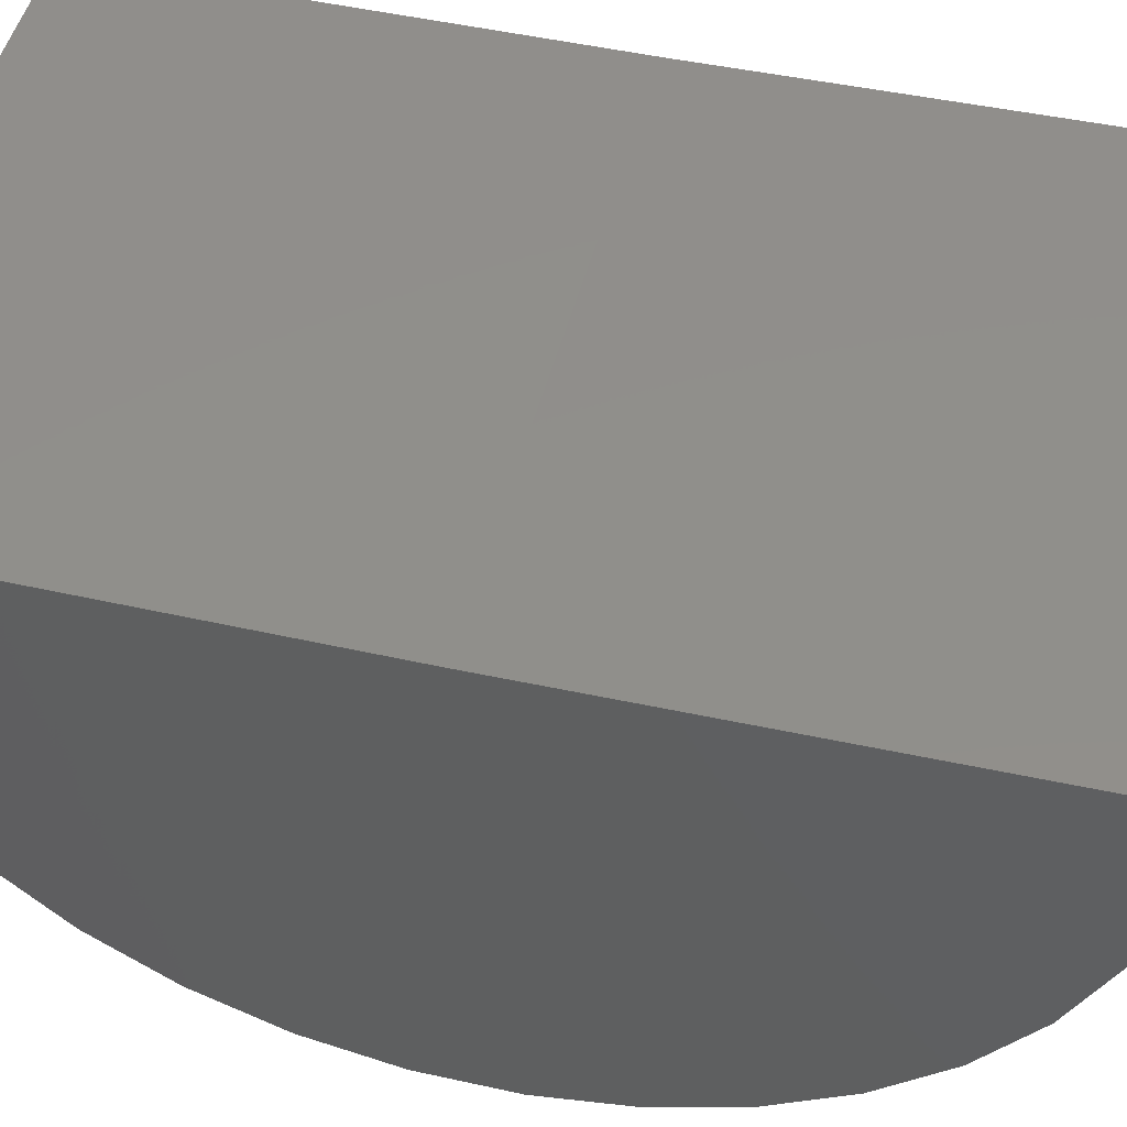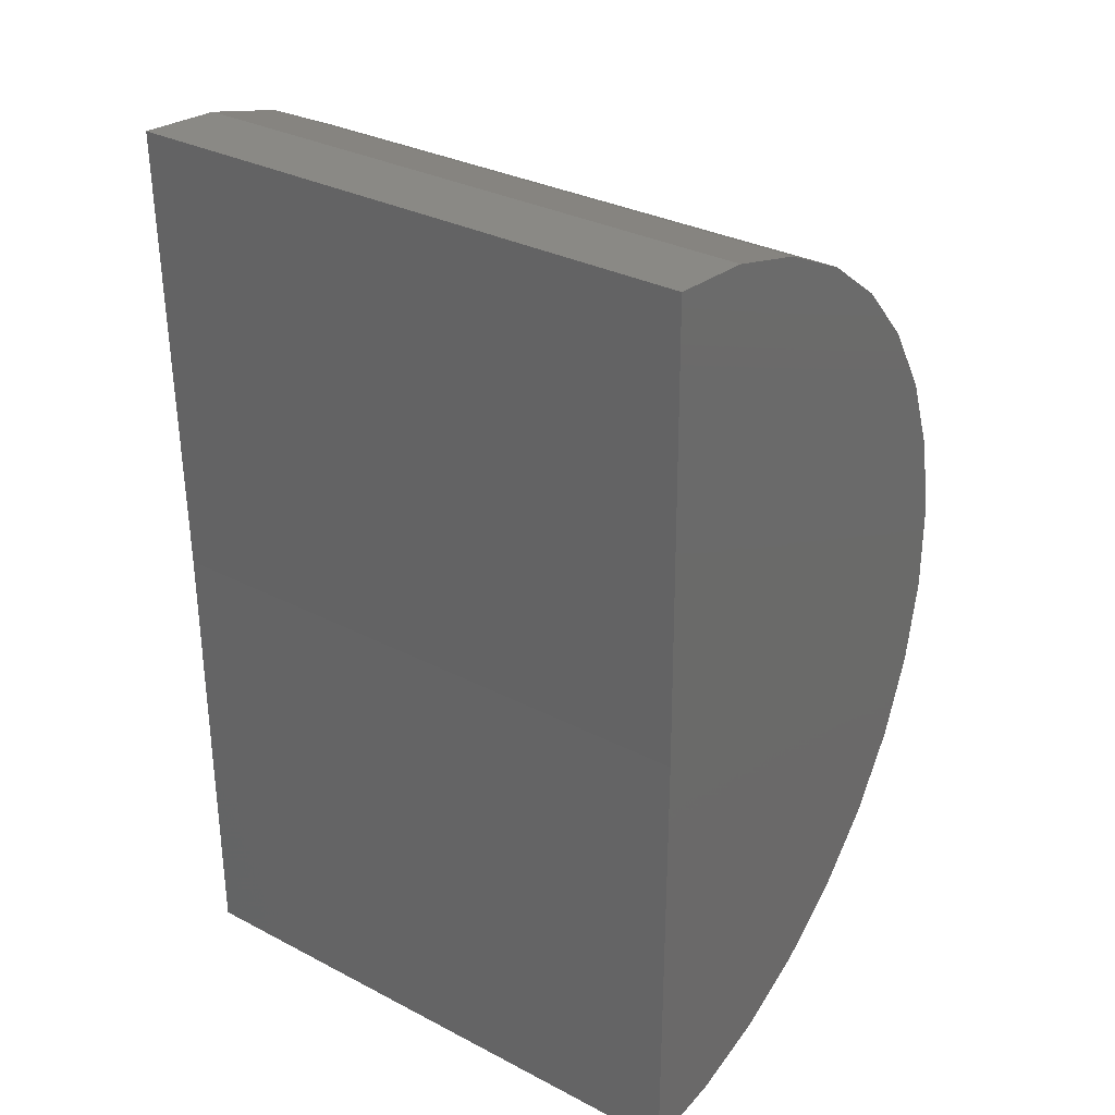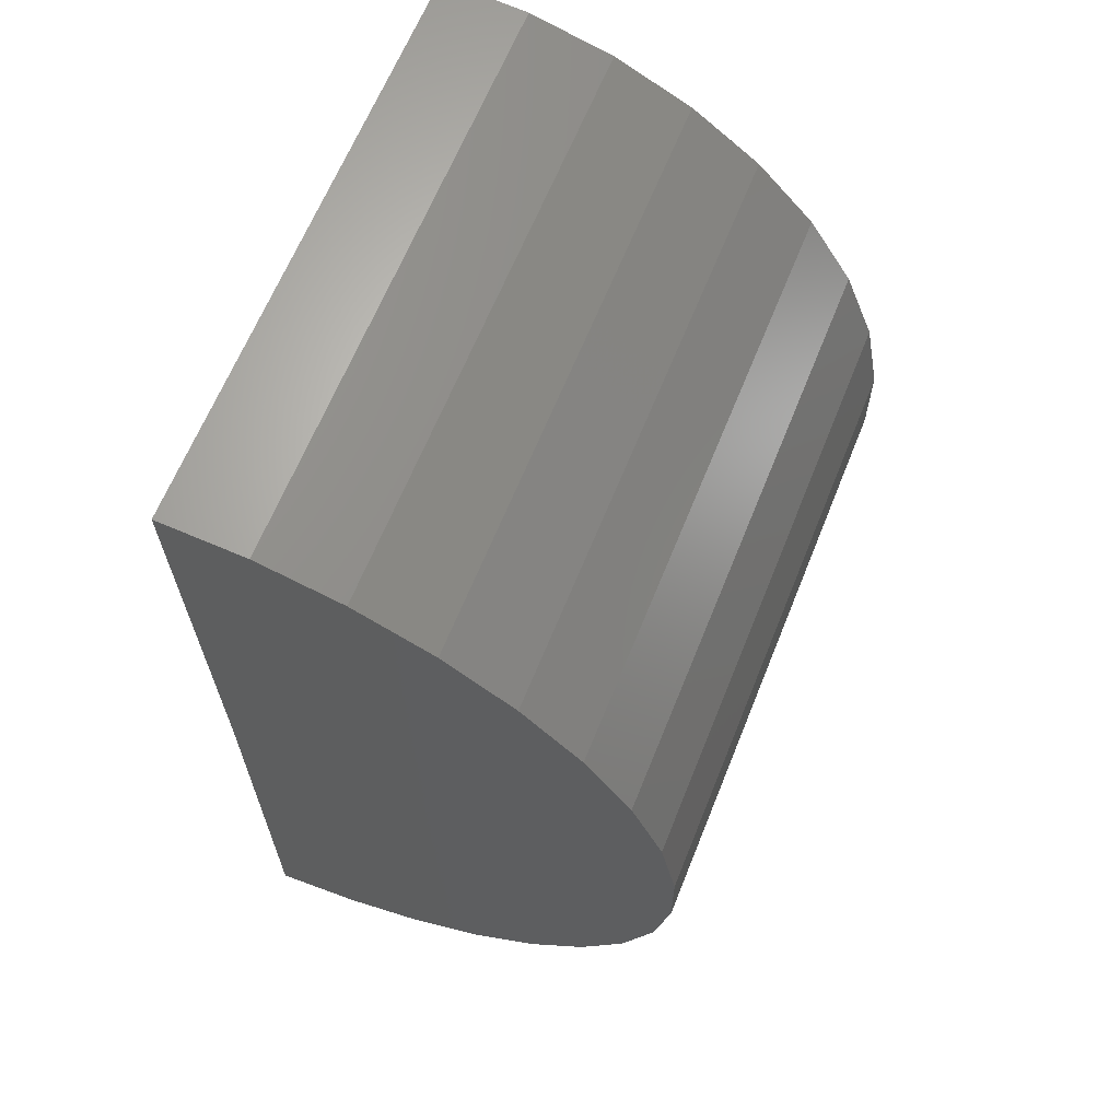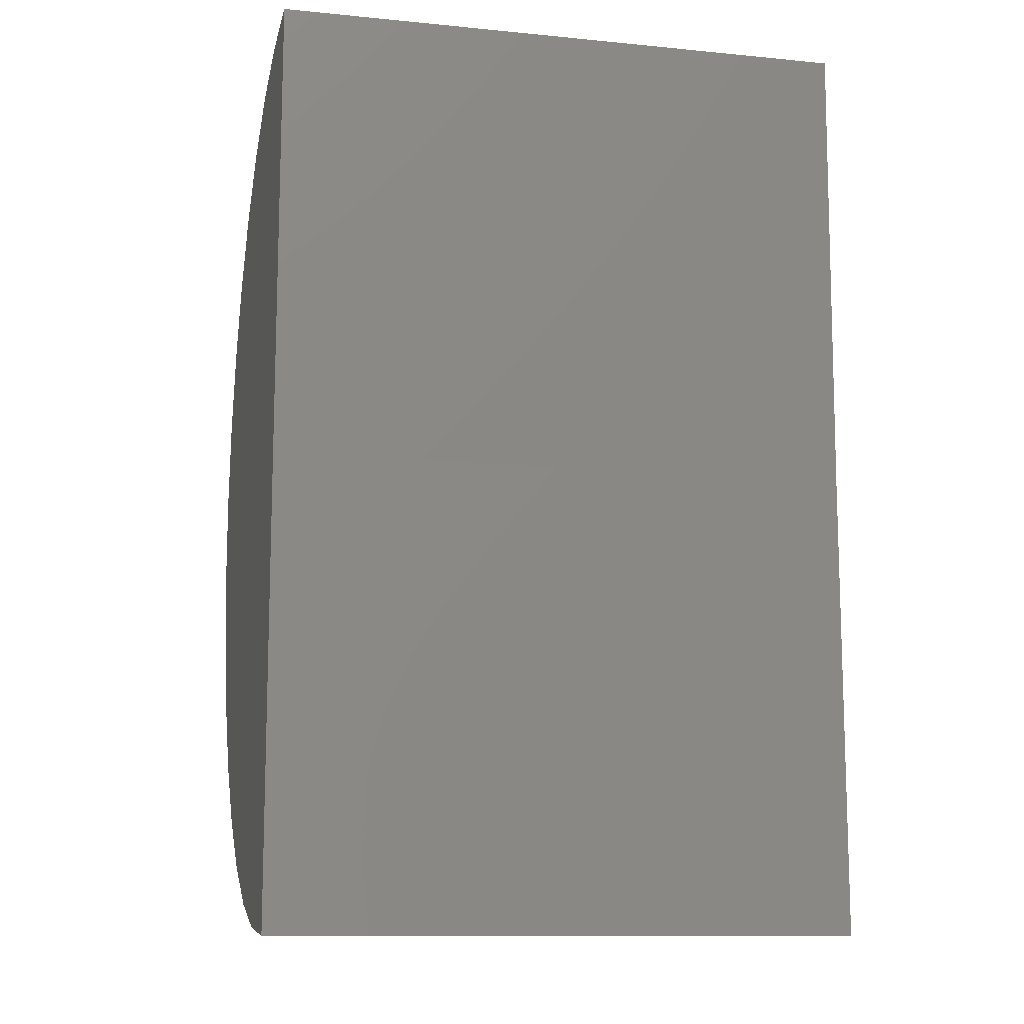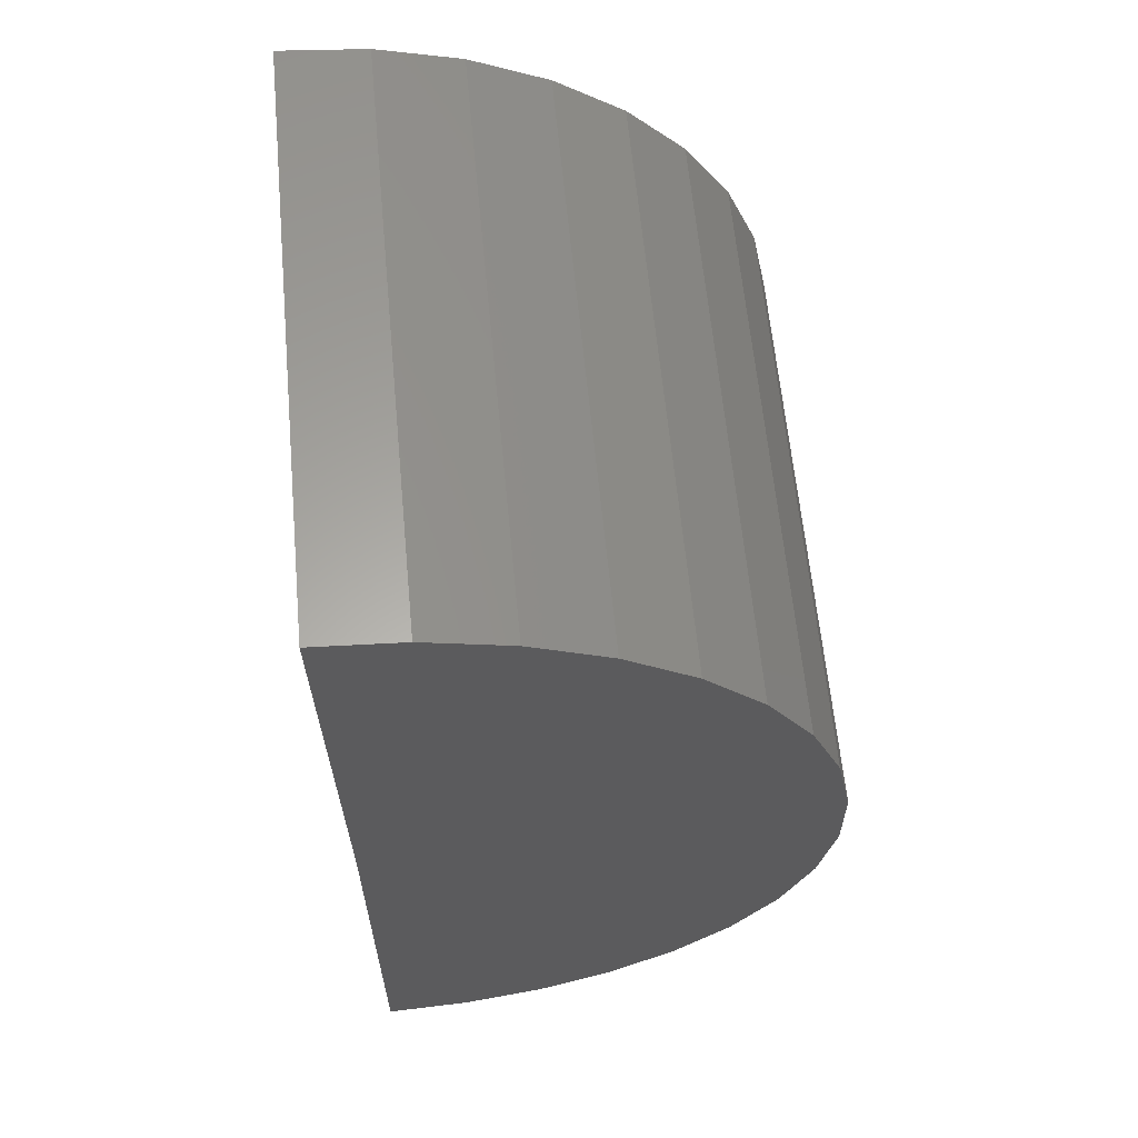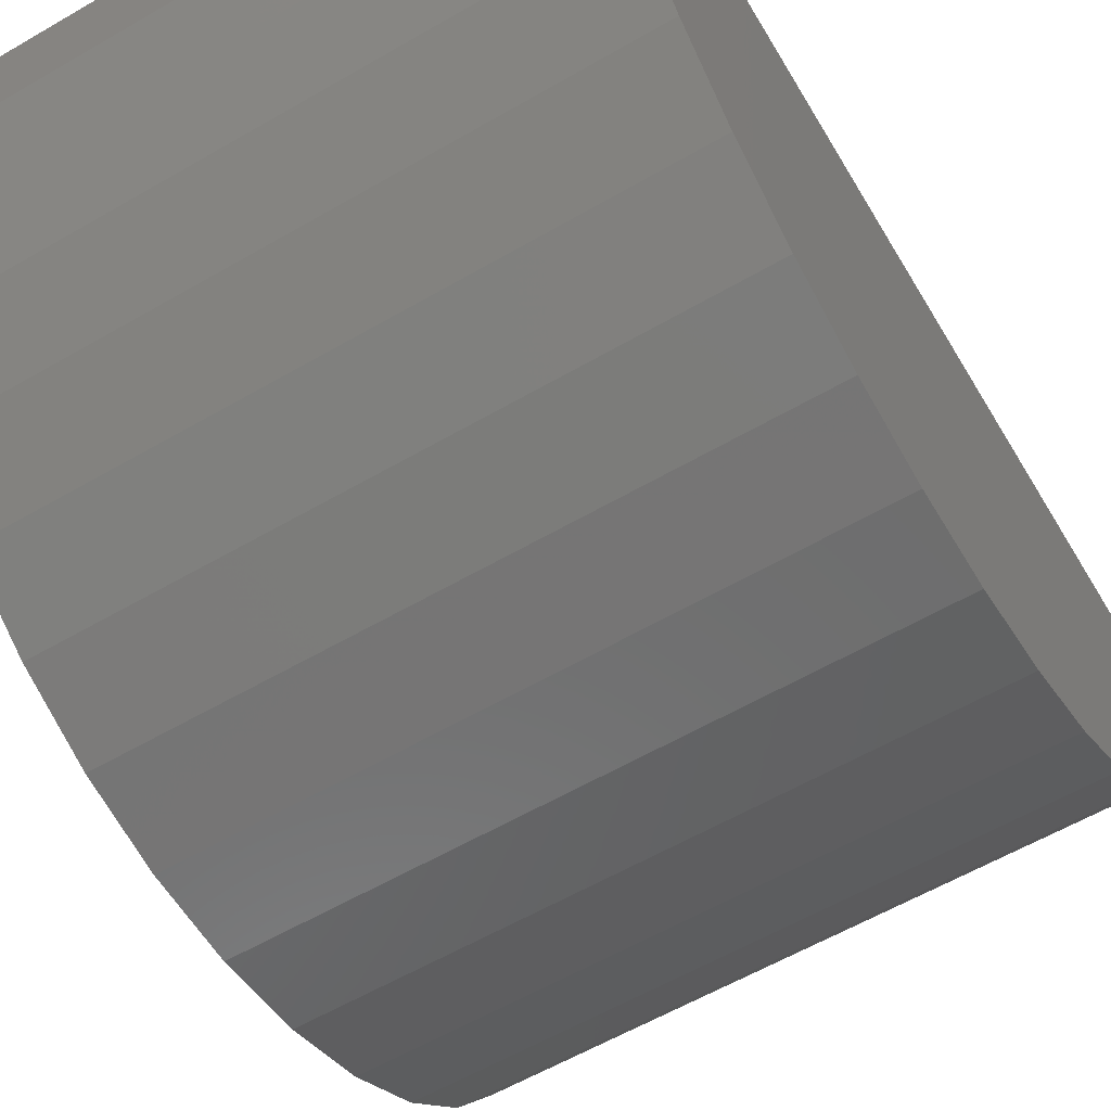
<metadata>
{"format":"stl","ext":"stl","renderer":"f3d","projection":"perspective","resolution":1024,"background":"white","views":[{"elev":48.6,"azim":-75.9,"up":"+Y"},{"elev":31.4,"azim":-143.5,"up":"+Z"},{"elev":64.5,"azim":-68.1,"up":"+Z"},{"elev":-11.7,"azim":166.8,"up":"+Z"},{"elev":62.0,"azim":-95.4,"up":"+Z"},{"elev":-59.9,"azim":-149.3,"up":"+Y"}]}
</metadata>
<code>
# stl→obj: 38 verts, 72 faces
v -0.1406 0.003723 0.4169
v 0.2422 0.003723 0.4169
v -0.1406 1.678e-17 0.1147
v 0.2422 3.803e-17 0.1147
v -0.1406 0 -0.1875
v 0.2422 2.125e-17 -0.1875
v -0.1406 -0.05575 -0.1823
v -0.1406 -0.1096 -0.1669
v -0.1406 -0.1597 -0.1419
v -0.1406 -0.2043 -0.108
v -0.1406 -0.2418 -0.06653
v -0.1406 -0.2711 -0.01881
v -0.1406 -0.2911 0.03349
v -0.1406 -0.3011 0.08858
v -0.1406 -0.3007 0.1446
v -0.1406 -0.2901 0.1995
v -0.1406 -0.2695 0.2516
v -0.1406 -0.2396 0.2989
v -0.1406 -0.2015 0.34
v -0.1406 -0.1565 0.3733
v -0.1406 -0.1061 0.3977
v -0.1406 -0.05208 0.4124
v 0.2422 -0.05208 0.4124
v 0.2422 -0.1061 0.3977
v 0.2422 -0.1565 0.3733
v 0.2422 -0.2015 0.34
v 0.2422 -0.2396 0.2989
v 0.2422 -0.2695 0.2516
v 0.2422 -0.2901 0.1995
v 0.2422 -0.3007 0.1446
v 0.2422 -0.3011 0.08858
v 0.2422 -0.2911 0.03349
v 0.2422 -0.2711 -0.01881
v 0.2422 -0.2418 -0.06653
v 0.2422 -0.2043 -0.108
v 0.2422 -0.1597 -0.1419
v 0.2422 -0.1096 -0.1669
v 0.2422 -0.05575 -0.1823
f 1 2 3
f 3 2 4
f 5 3 6
f 6 3 4
f 3 5 7
f 3 7 8
f 3 8 9
f 3 9 10
f 3 10 11
f 3 11 12
f 3 12 13
f 3 13 14
f 3 14 15
f 3 15 16
f 3 16 17
f 3 17 18
f 3 18 19
f 3 19 20
f 3 20 21
f 3 21 22
f 3 22 1
f 4 2 23
f 4 23 24
f 4 24 25
f 4 25 26
f 4 26 27
f 4 27 28
f 4 28 29
f 4 29 30
f 4 30 31
f 4 31 32
f 4 32 33
f 4 33 34
f 4 34 35
f 4 35 36
f 4 36 37
f 4 37 38
f 4 38 6
f 2 1 23
f 23 1 22
f 23 22 24
f 24 22 21
f 24 21 25
f 25 21 20
f 25 20 26
f 26 20 19
f 26 19 27
f 27 19 18
f 27 18 28
f 28 18 17
f 28 17 29
f 29 17 16
f 29 16 30
f 30 16 15
f 30 15 31
f 31 15 14
f 31 14 32
f 32 14 13
f 32 13 33
f 33 13 12
f 33 12 34
f 34 12 11
f 34 11 35
f 35 11 10
f 35 10 36
f 36 10 9
f 36 9 37
f 37 9 8
f 37 8 38
f 38 8 7
f 38 7 6
f 6 7 5

</code>
